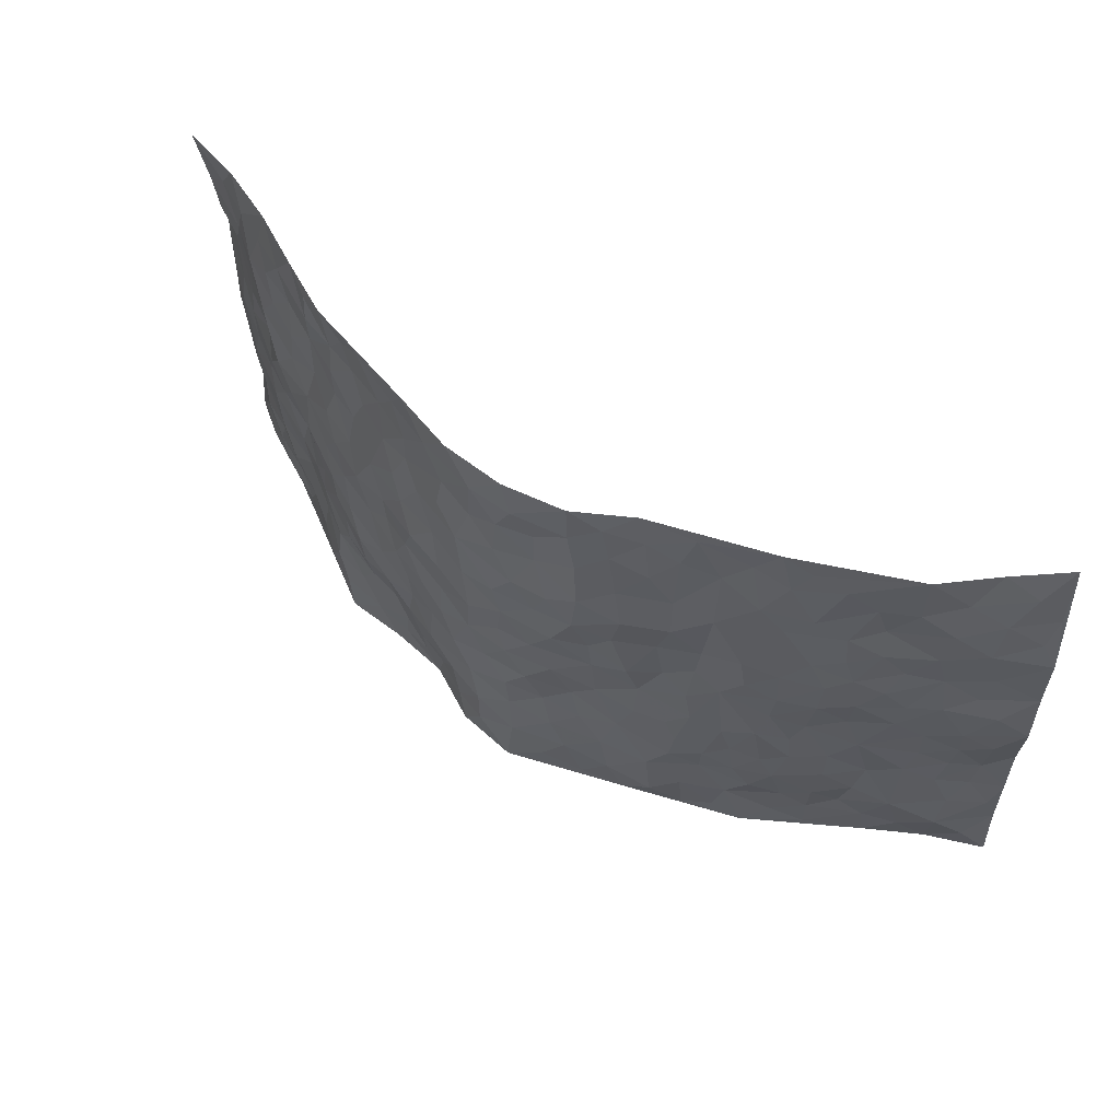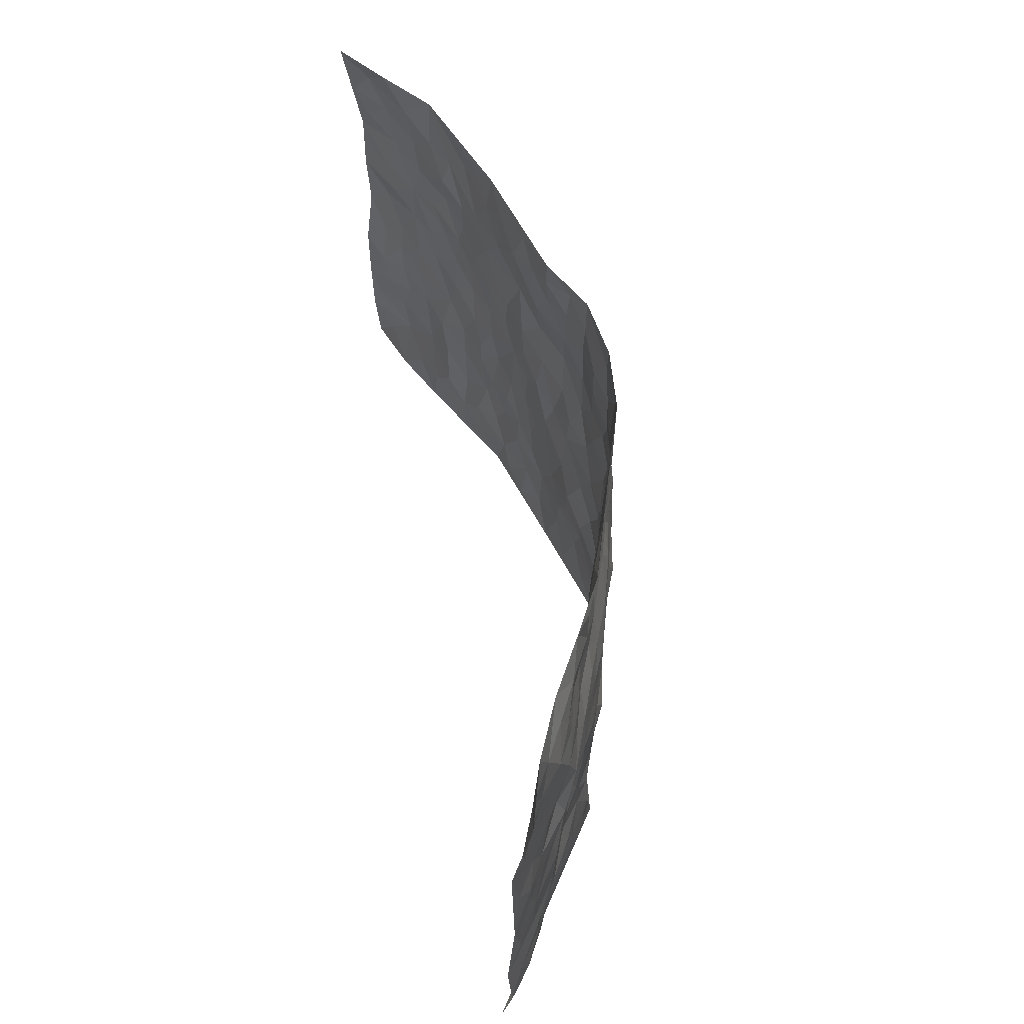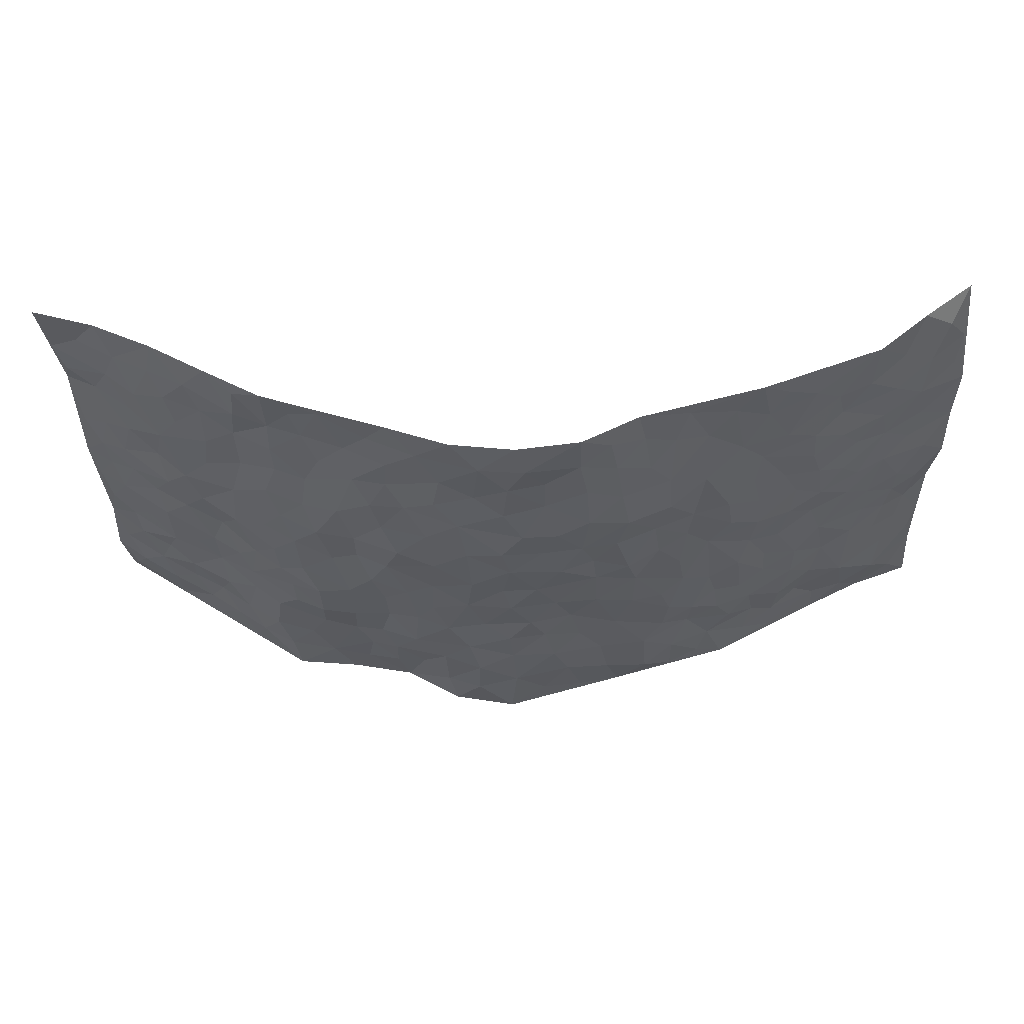
<metadata>
{"format":"obj","ext":"obj","renderer":"f3d","projection":"perspective","resolution":1024,"background":"white","views":[{"elev":58.2,"azim":-146.6,"up":"+Y"},{"elev":57.5,"azim":78.9,"up":"+Y"},{"elev":57.0,"azim":179.4,"up":"+Y"}]}
</metadata>
<code>
v -0.9169 0.001585 0.2023
v -0.8909 0.9938 0.2374
v 0.8871 0.001233 0.2379
v 0.9217 0.9945 0.189
v -0.7545 0.3925 0.1136
v -0.9186 0.4993 0.1968
v -0.8078 0.3577 0.1446
v 0.002573 0.00433 -0.1507
v -0.909 0.2507 0.2141
v -0.8595 0.3381 0.1844
v -0.6916 0.002919 0.1031
v -0.9098 0.1259 0.2121
v -0.6753 0.2931 0.07821
v -0.8018 0.003618 0.159
v -0.7942 0.2885 0.1345
v -0.4728 0.002807 -0.01421
v -0.8931 0.1884 0.1991
v -0.2863 0.1681 -0.08323
v -0.7371 0.322 0.1038
v -0.8181 0.1201 0.1379
v -0.8687 0.06396 0.1742
v -0.7508 0.06521 0.1226
v -0.6359 0.1281 0.07315
v -0.683 0.07612 0.09647
v -0.8246 0.2075 0.1489
v -0.85 0.27 0.1765
v -0.7326 0.1769 0.09618
v -0.6589 0.21 0.07083
v -0.8178 0.4875 0.1394
v -0.9079 0.3762 0.2141
v -0.6995 0.9966 0.08045
v -0.5184 0.2225 0.0004555
v 0.2551 0.1593 -0.08613
v -0.9153 0.7481 0.201
v -0.358 0.3932 -0.05744
v -0.744 0.7519 0.1026
v -0.7587 0.8305 0.1109
v -0.5591 0.4424 0.01958
v -0.5784 0.6052 0.02291
v -0.4707 0.9962 -0.006711
v -0.8949 0.6857 0.1906
v -0.6364 0.5621 0.04486
v -0.3792 0.7529 -0.04767
v -0.4922 0.2799 -0.008505
v -0.4456 0.2254 -0.02793
v -0.4784 0.1625 -0.01302
v -0.4353 0.6362 -0.03163
v -0.3554 0.5597 -0.05146
v 0.1659 0.4748 -0.1206
v -0.3248 0.2219 -0.06793
v -0.2075 0.6103 -0.106
v -0.3636 0.629 -0.04979
v -0.2951 0.058 -0.08104
v -0.6035 0.7096 0.03362
v -0.3816 0.1951 -0.04354
v -0.8207 0.6165 0.1493
v -0.03551 0.3488 -0.1371
v 0.06013 0.3407 -0.1346
v 0.2954 0.4522 -0.09053
v -0.09474 0.5507 -0.1348
v -0.162 0.5557 -0.1122
v 0.09371 0.6302 -0.1444
v -0.6081 0.3461 0.03689
v -0.7143 0.5733 0.08574
v -0.8871 0.8083 0.1932
v -0.5347 0.1303 0.02098
v -0.3546 0.01356 -0.05015
v -0.7545 0.4657 0.1109
v -0.5919 0.172 0.03567
v -0.5838 0.01929 0.04493
v -0.2356 0.003801 -0.08343
v -0.5853 0.08907 0.04543
v -0.5218 0.05419 0.01601
v -0.4161 0.03854 -0.03127
v -0.4343 0.105 -0.02346
v -0.8372 0.6849 0.1592
v -0.8972 0.8712 0.2138
v -0.7035 0.5086 0.08085
v -0.001709 0.997 -0.1441
v -0.7605 0.6742 0.1151
v -0.5413 0.3149 0.01097
v -0.495 0.4611 -0.007506
v 0.007192 0.5713 -0.1482
v -0.04763 0.4829 -0.1358
v 0.005399 0.4201 -0.1429
v -0.1204 0.13 -0.1256
v -0.5476 0.6693 0.01595
v -0.8639 0.5616 0.1618
v -0.6977 0.6903 0.0816
v -0.4346 0.2971 -0.029
v -0.6071 0.2673 0.03591
v -0.4834 0.6876 -0.008266
v -0.1694 0.4846 -0.109
v -0.2549 0.4358 -0.08089
v -0.6226 0.6484 0.04028
v -0.007468 0.1193 -0.1462
v -0.403 0.5102 -0.03984
v -0.3349 0.2888 -0.06694
v -0.2361 0.5032 -0.09405
v -0.1743 0.3822 -0.1012
v -0.9146 0.6233 0.2027
v -0.6764 0.6223 0.06371
v -0.7719 0.5788 0.1157
v -0.3521 0.1112 -0.06029
v -0.5051 0.5329 -0.008236
v -0.6534 0.4063 0.05918
v -0.1225 0.3251 -0.1049
v -0.1428 0.2506 -0.1076
v -0.5004 0.6111 -0.006057
v 0.1092 0.7286 -0.1383
v 0.0002448 0.2163 -0.1415
v -0.06755 0.2743 -0.123
v 0.007924 0.2896 -0.142
v -0.4174 0.364 -0.03775
v -0.1904 0.1852 -0.1032
v -0.6262 0.4881 0.04903
v -0.5355 0.3811 0.01083
v -0.4779 0.3916 -0.0193
v -0.2986 0.524 -0.06882
v -0.252 0.3504 -0.08584
v -0.3458 0.4671 -0.05957
v -0.219 0.2716 -0.09098
v -0.08753 0.4115 -0.1256
v -0.574 0.5313 0.01884
v -0.08837 0.2002 -0.1299
v -0.2078 0.09487 -0.1023
v -0.3881 0.2586 -0.04921
v -0.8718 0.437 0.1736
v -0.818 0.4204 0.1455
v 0.09448 0.4236 -0.1367
v 0.2095 0.2389 -0.1127
v 0.08464 0.5173 -0.1442
v 0.02135 0.4882 -0.1414
v 0.168 0.3941 -0.1248
v 0.7492 0.4968 0.1121
v 0.2203 0.435 -0.1113
v 0.2635 0.315 -0.09182
v 0.162 0.5679 -0.1299
v 0.1212 0.9972 -0.1316
v -0.2853 0.6194 -0.07719
v 0.407 0.8795 -0.02418
v 0.4743 0.997 -0.01701
v -0.2114 0.7795 -0.1059
v -0.05833 0.8631 -0.1315
v -0.314 0.3489 -0.07127
v -0.446 0.5657 -0.02987
v -0.07 0.05507 -0.1328
v -0.1513 0.02439 -0.1081
v 0.1246 0.003262 -0.1291
v 0.01262 0.8589 -0.1437
v -0.01717 0.699 -0.1468
v 0.4105 0.1995 -0.03887
v 0.3375 0.2911 -0.07651
v 0.5738 0.5262 0.01283
v 0.5112 0.547 -0.01248
v 0.4435 0.1381 -0.03129
v 0.509 0.2297 -0.01418
v 0.4109 0.3628 -0.06379
v 0.02336 0.6405 -0.1504
v -0.0587 0.6266 -0.1374
v -0.1476 0.7285 -0.1326
v -0.08723 0.692 -0.1394
v -0.06025 0.7897 -0.1323
v -0.1366 0.6318 -0.1306
v 0.02053 0.7738 -0.1448
v 0.2389 0.9976 -0.09193
v -0.02053 0.9252 -0.1472
v -0.2624 0.8447 -0.08211
v -0.1963 0.8787 -0.1052
v -0.3064 0.7791 -0.06771
v -0.2331 0.9958 -0.072
v -0.2274 0.6951 -0.1113
v -0.3121 0.6993 -0.07758
v -0.1404 0.8285 -0.1278
v -0.1237 0.997 -0.1285
v 0.2148 0.7461 -0.1049
v 0.1735 0.6672 -0.1227
v 0.3222 0.5959 -0.07975
v 0.26 0.5239 -0.1014
v 0.2635 0.6665 -0.09787
v 0.4097 0.7436 -0.03336
v 0.3501 0.6839 -0.07093
v 0.282 0.734 -0.09034
v 0.06752 0.9278 -0.1431
v 0.07763 0.822 -0.1332
v 0.1432 0.8573 -0.1215
v 0.2446 0.873 -0.09108
v 0.313 0.7932 -0.06918
v 0.2333 0.5964 -0.116
v -0.8282 0.8665 0.1563
v -0.6495 0.815 0.06676
v -0.8202 0.7738 0.1443
v -0.7945 0.9959 0.1612
v -0.8566 0.9383 0.1867
v -0.7627 0.9197 0.1252
v -0.6977 0.8838 0.08399
v -0.5814 0.9272 0.02959
v -0.6334 0.8839 0.05335
v -0.6588 0.745 0.05951
v -0.5391 0.8125 0.01467
v -0.5979 0.7797 0.03466
v -0.4913 0.8986 0.001404
v -0.3752 0.8757 -0.03096
v -0.524 0.958 0.01106
v -0.4475 0.8143 -0.01511
v -0.4245 0.9341 -0.01571
v -0.331 0.9703 -0.0449
v -0.4923 0.759 -0.0001307
v -0.3087 0.899 -0.05693
v -0.2485 0.9279 -0.07347
v 0.1554 0.7847 -0.1239
v 0.2481 0.8041 -0.08824
v 0.1851 0.9324 -0.1116
v 0.3784 0.8113 -0.03832
v 0.3248 0.88 -0.05535
v 0.3695 0.9815 -0.04829
v 0.2791 0.937 -0.07318
v 0.4253 0.9474 -0.0235
v 0.3739 0.494 -0.06171
v 0.3205 0.5298 -0.07662
v 0.4723 0.6044 -0.02764
v 0.4214 0.6645 -0.0415
v 0.4 0.5886 -0.05936
v 0.3427 0.1935 -0.05363
v 0.4708 0.3361 -0.0307
v 0.4502 0.5228 -0.03826
v 0.3436 0.389 -0.0768
v -0.1246 0.9134 -0.1273
v -0.1818 0.9565 -0.108
v 0.3104 0.1361 -0.05963
v 0.5812 0.01637 0.03204
v 0.2014 0.3347 -0.1127
v 0.2691 0.3862 -0.09375
v 0.5617 0.2491 0.01764
v 0.6898 0.9955 0.1032
v 0.8954 0.2481 0.2271
v 0.4736 0.8117 -0.00861
v 0.6846 0.4876 0.0761
v 0.4702 0.7463 -0.01041
v 0.9061 0.4988 0.2159
v 0.6345 0.2946 0.06449
v 0.4984 0.4685 -0.02259
v 0.7358 0.3102 0.1058
v 0.5433 0.4164 0.005307
v 0.4784 0.005379 -0.03598
v 0.09362 0.2533 -0.1402
v 0.4931 0.0802 -0.02695
v 0.1374 0.3201 -0.1314
v 0.4096 0.2682 -0.05365
v 0.8183 0.2635 0.1548
v 0.6118 0.4626 0.04903
v 0.5581 0.08427 0.007326
v 0.4417 0.4266 -0.04471
v 0.5841 0.3725 0.02795
v 0.2827 0.2343 -0.08467
v 0.4677 0.2734 -0.03093
v 0.2558 0.08126 -0.07338
v 0.3558 0.004941 -0.04605
v 0.2336 0.005397 -0.06813
v 0.1962 0.1167 -0.09678
v 0.07226 0.1711 -0.148
v 0.1475 0.1906 -0.1286
v 0.5871 0.1492 0.02849
v 0.738 0.4227 0.1006
v 0.7066 0.2206 0.09517
v 0.6172 0.08187 0.05079
v 0.6384 0.385 0.05819
v 0.6814 0.3392 0.08111
v 0.8268 0.3247 0.1644
v 0.7129 0.5675 0.08184
v 0.6503 0.1466 0.07755
v 0.7137 0.1498 0.1114
v 0.7895 0.3666 0.1382
v 0.8737 0.3479 0.1971
v 0.8308 0.4376 0.1605
v 0.5611 0.314 0.01656
v 0.7653 0.1047 0.1344
v 0.3215 0.0663 -0.05399
v 0.3999 0.0721 -0.04108
v 0.07452 0.07912 -0.1443
v 0.1421 0.07364 -0.1189
v 0.9032 0.7487 0.221
v 0.6832 0.07951 0.09816
v 0.6256 0.2168 0.04962
v 0.8899 0.4233 0.207
v 0.8481 0.5084 0.1734
v 0.7583 0.2496 0.1273
v 0.5197 0.1511 -0.01506
v 0.6825 0.001734 0.1018
v 0.4918 0.3949 -0.0239
v 0.8643 0.06144 0.202
v 0.9004 0.1235 0.2195
v 0.7854 0.1789 0.1415
v 0.8354 0.1219 0.171
v 0.763 0.009008 0.1536
v 0.8671 0.1861 0.1952
v 0.6406 0.5557 0.04745
v 0.6672 0.6326 0.05269
v 0.5662 0.636 0.01432
v 0.7793 0.6907 0.1295
v 0.6063 0.7706 0.0401
v 0.8882 0.6239 0.2045
v 0.7256 0.6414 0.1027
v 0.804 0.5949 0.1457
v 0.7038 0.7433 0.07499
v 0.7967 0.5301 0.1403
v 0.8572 0.5735 0.1769
v 0.8346 0.6591 0.1672
v 0.6155 0.6918 0.04142
v 0.5424 0.7228 0.01997
v 0.495 0.6751 -0.01361
v 0.8018 0.8506 0.1473
v 0.6798 0.87 0.07539
v 0.7674 0.7757 0.1226
v 0.8372 0.7765 0.1731
v 0.7432 0.8432 0.1028
v 0.91 0.8716 0.2034
v 0.6646 0.8015 0.0652
v 0.8904 0.8088 0.1962
v 0.7034 0.93 0.09473
v 0.8026 0.9971 0.1535
v 0.5829 0.997 0.04229
v 0.7738 0.9243 0.1321
v 0.8493 0.9259 0.1746
v 0.6318 0.9332 0.05761
v 0.5366 0.9003 0.01195
v 0.4722 0.8809 -0.002624
v 0.5304 0.9686 0.00974
v 0.5456 0.821 0.02481
v 0.6078 0.8595 0.04952
f 29 6 128
f 12 21 20
f 26 10 9
f 55 45 46
f 27 19 15
f 26 9 17
f 101 6 88
f 12 1 21
f 7 15 19
f 125 86 96
f 84 123 85
f 129 29 128
f 25 27 15
f 12 20 17
f 73 75 66
f 22 14 11
f 26 17 25
f 9 12 17
f 25 15 26
f 5 129 7
f 52 146 48
f 55 18 50
f 7 19 5
f 20 27 25
f 124 82 105
f 41 76 34
f 20 14 22
f 14 20 21
f 14 21 1
f 24 22 11
f 24 27 22
f 72 66 69
f 69 32 91
f 70 24 11
f 24 23 27
f 17 20 25
f 27 20 22
f 10 15 7
f 10 26 15
f 23 28 27
f 27 13 19
f 28 23 69
f 13 27 28
f 119 121 94
f 10 7 129
f 6 30 128
f 9 10 30
f 36 192 80
f 80 102 89
f 118 81 44
f 64 103 78
f 115 126 86
f 45 32 46
f 91 63 13
f 129 68 29
f 95 87 54
f 95 54 199
f 202 40 204
f 82 97 105
f 29 88 6
f 18 55 104
f 148 126 71
f 38 82 124
f 50 18 122
f 117 82 38
f 5 19 106
f 82 117 118
f 80 64 102
f 127 45 55
f 194 77 190
f 98 35 114
f 39 124 105
f 127 50 98
f 106 19 13
f 66 75 46
f 39 95 42
f 63 117 38
f 95 89 102
f 101 56 76
f 51 140 99
f 18 53 126
f 62 83 132
f 45 127 90
f 112 113 57
f 103 29 68
f 130 85 58
f 109 39 105
f 35 94 121
f 113 246 58
f 151 165 163
f 120 100 94
f 114 127 98
f 192 190 65
f 95 39 87
f 36 191 37
f 67 104 74
f 56 101 88
f 13 63 106
f 192 34 76
f 268 241 243
f 108 115 125
f 93 84 60
f 133 84 85
f 156 288 157
f 101 76 41
f 80 103 64
f 105 97 146
f 99 61 51
f 92 109 47
f 125 96 111
f 158 227 153
f 75 104 55
f 69 66 32
f 81 91 32
f 106 78 68
f 42 64 78
f 77 34 65
f 24 70 72
f 75 73 16
f 16 71 67
f 2 34 77
f 13 28 91
f 103 56 88
f 56 80 76
f 72 69 23
f 11 16 70
f 16 73 70
f 16 67 74
f 115 18 126
f 24 72 23
f 73 72 70
f 16 74 75
f 72 73 66
f 32 45 44
f 84 83 60
f 66 46 32
f 78 106 116
f 117 63 81
f 67 53 104
f 103 68 78
f 69 91 28
f 36 80 89
f 106 38 116
f 106 68 5
f 81 118 117
f 62 132 138
f 32 44 81
f 53 67 71
f 57 58 85
f 123 100 107
f 93 60 61
f 33 230 224
f 8 96 147
f 132 133 130
f 140 48 119
f 93 100 123
f 122 98 50
f 164 60 160
f 53 71 126
f 125 112 108
f 193 194 195
f 75 55 46
f 63 91 81
f 56 103 80
f 196 198 31
f 18 104 53
f 121 48 97
f 38 106 63
f 118 97 82
f 97 35 121
f 51 172 140
f 130 134 49
f 87 39 109
f 288 252 263
f 97 114 35
f 47 43 92
f 57 113 58
f 248 130 58
f 34 101 41
f 114 90 127
f 116 124 42
f 145 94 35
f 118 114 97
f 167 79 175
f 98 145 35
f 85 123 57
f 43 47 52
f 199 36 89
f 42 78 116
f 159 83 62
f 88 29 103
f 74 104 75
f 118 44 90
f 173 140 172
f 42 95 102
f 190 192 37
f 65 190 77
f 89 95 199
f 125 111 112
f 92 87 109
f 18 115 122
f 177 180 176
f 112 57 107
f 109 105 146
f 93 94 100
f 285 286 275
f 96 86 147
f 137 232 131
f 57 123 107
f 87 92 208
f 49 134 136
f 132 130 49
f 161 164 162
f 50 127 55
f 122 108 107
f 122 107 100
f 48 140 52
f 118 90 114
f 99 119 94
f 123 84 93
f 36 37 192
f 48 121 119
f 120 122 100
f 39 42 124
f 38 124 116
f 248 58 246
f 44 45 90
f 98 122 120
f 146 52 47
f 94 93 99
f 168 209 170
f 212 183 188
f 202 197 200
f 42 102 64
f 107 108 112
f 99 93 61
f 8 280 96
f 112 111 113
f 125 115 86
f 115 108 122
f 128 30 10
f 5 68 129
f 10 129 128
f 132 49 138
f 83 84 133
f 130 133 85
f 83 133 132
f 248 134 130
f 156 152 224
f 151 110 165
f 212 186 211
f 153 224 249
f 254 251 244
f 246 261 262
f 225 158 249
f 49 136 179
f 185 184 150
f 214 188 181
f 181 188 182
f 161 163 174
f 143 170 172
f 110 211 185
f 184 79 167
f 174 228 169
f 62 110 159
f 163 150 144
f 210 169 229
f 170 143 168
f 176 211 110
f 98 120 145
f 94 145 120
f 48 146 97
f 109 146 47
f 148 86 126
f 147 86 148
f 71 8 148
f 8 147 148
f 244 276 254
f 232 136 134
f 174 143 161
f 60 83 160
f 163 162 151
f 159 160 83
f 261 281 262
f 259 281 149
f 219 220 59
f 246 113 111
f 33 255 131
f 157 256 152
f 137 255 153
f 230 278 279
f 262 260 33
f 154 155 242
f 131 255 137
f 248 131 232
f 281 280 149
f 259 258 278
f 220 179 59
f 159 151 160
f 162 160 151
f 164 61 60
f 228 174 144
f 144 174 163
f 159 110 151
f 161 172 164
f 186 184 185
f 161 162 163
f 61 164 51
f 160 162 164
f 187 217 213
f 150 163 165
f 205 202 200
f 79 184 139
f 170 43 173
f 174 169 143
f 161 143 172
f 167 144 150
f 176 180 183
f 172 170 173
f 223 226 221
f 185 150 165
f 99 140 119
f 207 206 203
f 172 51 164
f 43 52 173
f 173 52 140
f 167 175 228
f 228 229 169
f 210 168 169
f 177 110 62
f 189 138 179
f 62 138 177
f 136 232 233
f 181 182 222
f 150 184 167
f 178 180 189
f 49 179 138
f 177 138 189
f 180 178 182
f 178 179 220
f 307 308 304
f 222 223 221
f 215 187 188
f 176 183 212
f 187 213 186
f 214 215 188
f 185 211 186
f 237 181 239
f 182 188 183
f 110 185 165
f 216 215 141
f 211 176 212
f 182 183 180
f 176 110 177
f 213 184 186
f 178 189 179
f 177 189 180
f 195 190 37
f 197 198 200
f 195 194 190
f 34 192 65
f 80 192 76
f 37 196 195
f 194 2 77
f 193 2 194
f 196 37 191
f 31 193 195
f 198 196 191
f 31 195 196
f 199 201 191
f 197 204 31
f 198 191 201
f 31 198 197
f 201 199 54
f 36 199 191
f 54 208 201
f 208 43 205
f 208 54 87
f 198 201 200
f 206 205 203
f 43 170 203
f 210 207 209
f 40 202 206
f 31 204 40
f 197 202 204
f 208 205 200
f 43 203 205
f 205 206 202
f 203 209 207
f 171 40 207
f 40 206 207
f 208 200 201
f 43 208 92
f 170 209 203
f 168 143 169
f 207 210 171
f 168 210 209
f 188 187 212
f 212 187 186
f 166 139 213
f 184 213 139
f 237 214 181
f 215 214 141
f 216 141 218
f 213 217 166
f 142 166 216
f 217 216 166
f 187 215 217
f 216 217 215
f 237 141 214
f 142 216 218
f 223 222 182
f 179 136 59
f 223 220 219
f 267 238 251
f 237 327 141
f 223 182 178
f 158 290 253
f 220 223 178
f 59 233 227
f 233 59 136
f 248 246 131
f 153 249 158
f 251 254 267
f 223 219 226
f 111 261 246
f 297 251 238
f 276 256 157
f 167 228 144
f 229 228 175
f 175 171 229
f 229 171 210
f 260 257 33
f 265 271 272
f 266 289 283
f 269 243 250
f 249 224 152
f 266 283 271
f 227 233 137
f 253 227 158
f 325 313 320
f 135 264 275
f 310 329 239
f 270 298 297
f 249 256 225
f 275 273 269
f 311 222 221
f 155 154 299
f 234 276 157
f 310 311 299
f 222 239 181
f 221 226 155
f 266 263 252
f 242 290 244
f 264 273 275
f 273 264 243
f 242 244 154
f 276 290 225
f 288 234 157
f 240 282 302
f 275 286 306
f 225 290 158
f 234 263 284
f 241 254 276
f 233 232 137
f 137 153 227
f 264 135 238
f 244 251 154
f 260 259 257
f 227 253 219
f 33 224 255
f 154 297 299
f 240 302 307
f 297 154 251
f 264 268 243
f 253 226 219
f 271 284 263
f 277 294 293
f 290 242 253
f 241 234 284
f 59 227 219
f 242 155 226
f 252 245 231
f 157 152 156
f 257 230 33
f 152 256 249
f 278 230 257
f 262 33 131
f 224 153 255
f 259 278 257
f 134 248 232
f 230 279 224
f 96 261 111
f 261 96 280
f 280 281 261
f 246 262 131
f 252 247 245
f 268 267 241
f 283 277 272
f 288 247 252
f 275 274 285
f 295 291 294
f 267 268 264
f 263 234 288
f 309 310 299
f 290 276 244
f 283 272 271
f 267 254 241
f 265 243 241
f 236 240 285
f 297 238 270
f 303 305 298
f 241 276 234
f 221 155 299
f 272 277 293
f 250 243 287
f 286 285 240
f 284 271 265
f 271 263 266
f 295 3 291
f 225 256 276
f 241 284 265
f 289 266 231
f 3 292 291
f 321 235 323
f 293 294 296
f 279 278 258
f 245 279 258
f 279 156 224
f 260 281 259
f 280 8 149
f 262 281 260
f 231 266 252
f 267 264 238
f 306 304 270
f 283 289 295
f 243 269 273
f 236 269 250
f 294 292 296
f 274 236 285
f 269 274 275
f 250 287 293
f 245 289 231
f 236 274 269
f 156 279 247
f 242 226 253
f 247 279 245
f 243 265 287
f 288 156 247
f 265 272 293
f 296 292 236
f 293 287 265
f 295 294 277
f 277 283 295
f 236 250 296
f 289 3 295
f 292 294 291
f 293 296 250
f 300 304 308
f 325 320 235
f 329 330 326
f 270 304 303
f 270 303 298
f 309 305 301
f 135 306 270
f 299 297 298
f 298 309 299
f 238 135 270
f 300 314 305
f 303 300 305
f 304 306 307
f 300 303 304
f 282 319 315
f 322 325 235
f 275 306 135
f 307 306 286
f 240 307 286
f 308 307 302
f 302 282 308
f 308 282 315
f 305 309 298
f 310 309 301
f 310 301 329
f 310 239 311
f 222 311 239
f 299 311 221
f 319 312 315
f 312 323 316
f 301 305 318
f 305 314 316
f 300 308 315
f 316 314 312
f 312 314 315
f 315 314 300
f 323 312 324
f 316 313 318
f 282 4 317
f 330 313 325
f 4 321 324
f 235 320 323
f 282 317 319
f 312 319 317
f 326 325 322
f 316 320 313
f 316 318 305
f 142 218 327
f 327 218 141
f 316 323 320
f 324 312 317
f 4 324 317
f 321 323 324
f 318 313 330
f 328 326 322
f 326 327 329
f 329 327 237
f 326 328 327
f 322 142 328
f 327 328 142
f 329 237 239
f 301 318 330
f 326 330 325
f 330 329 301

</code>
